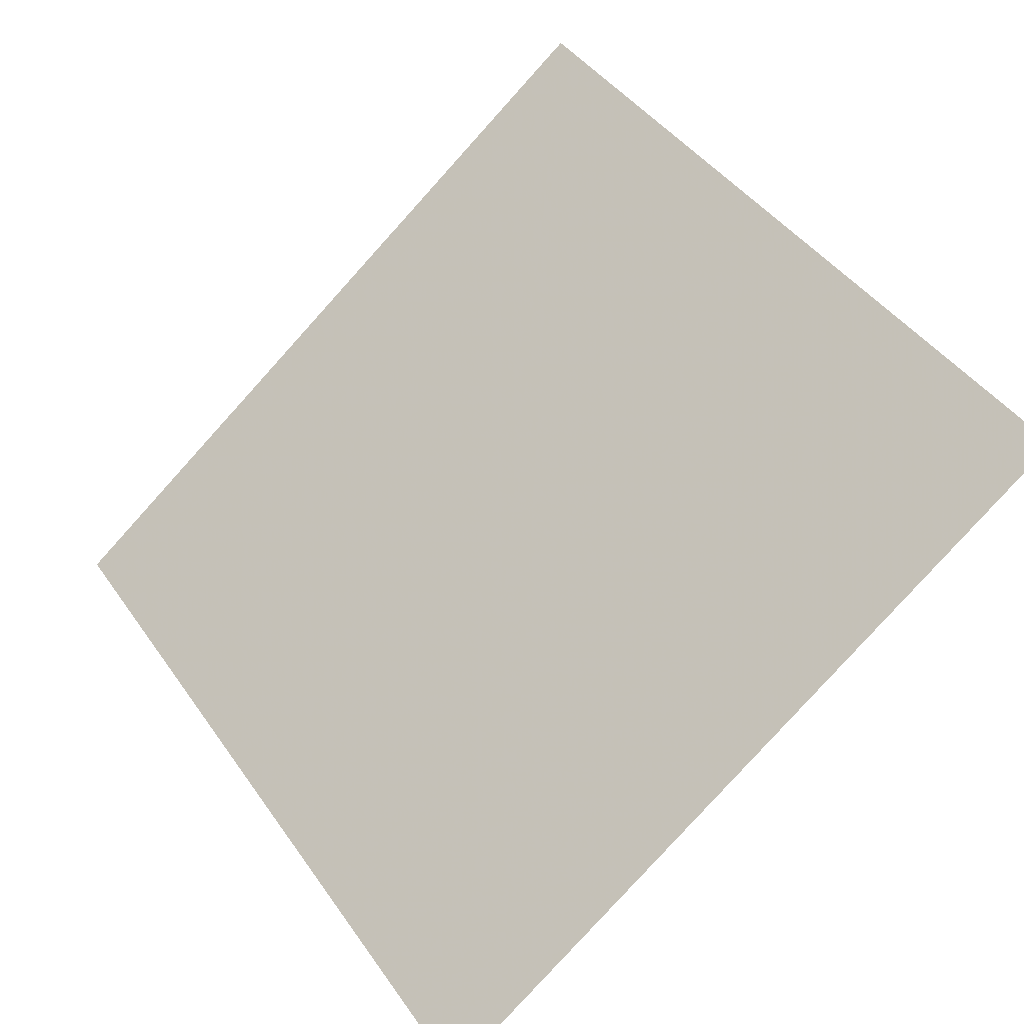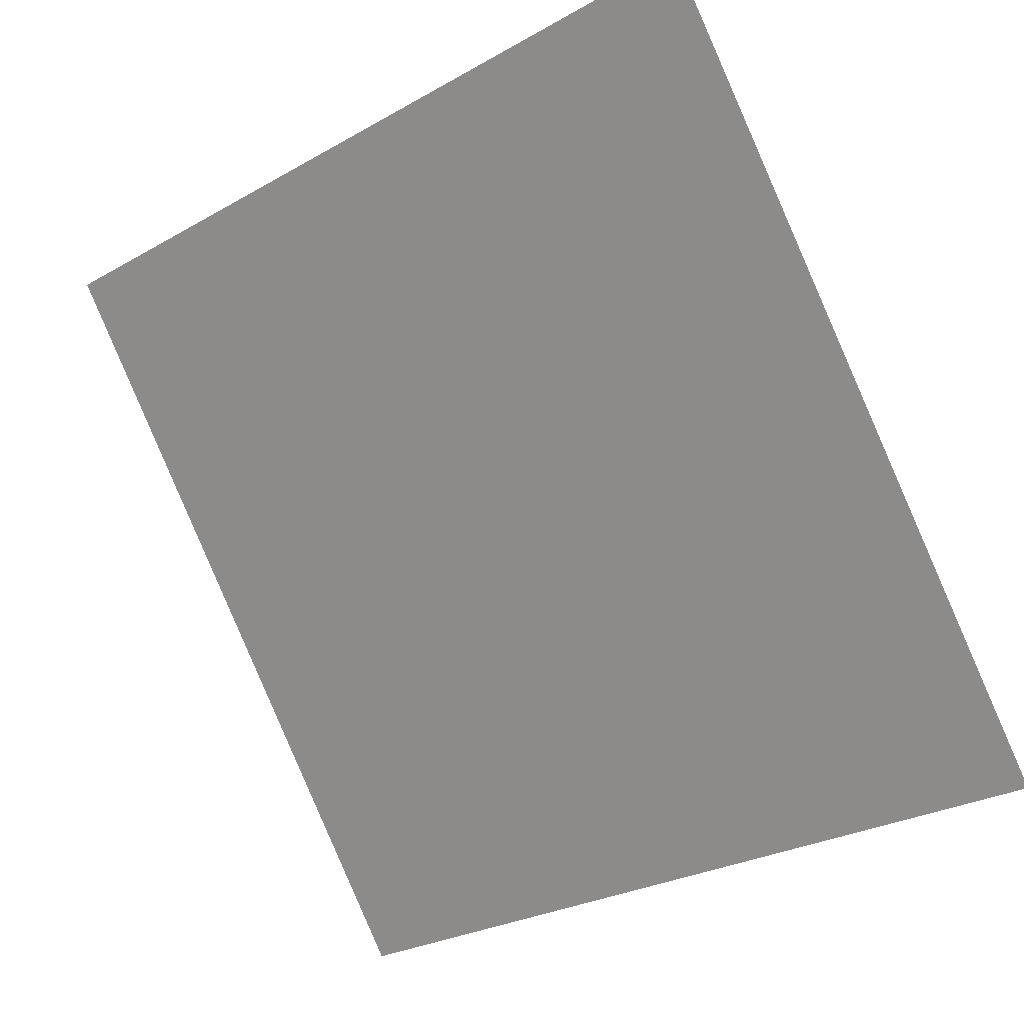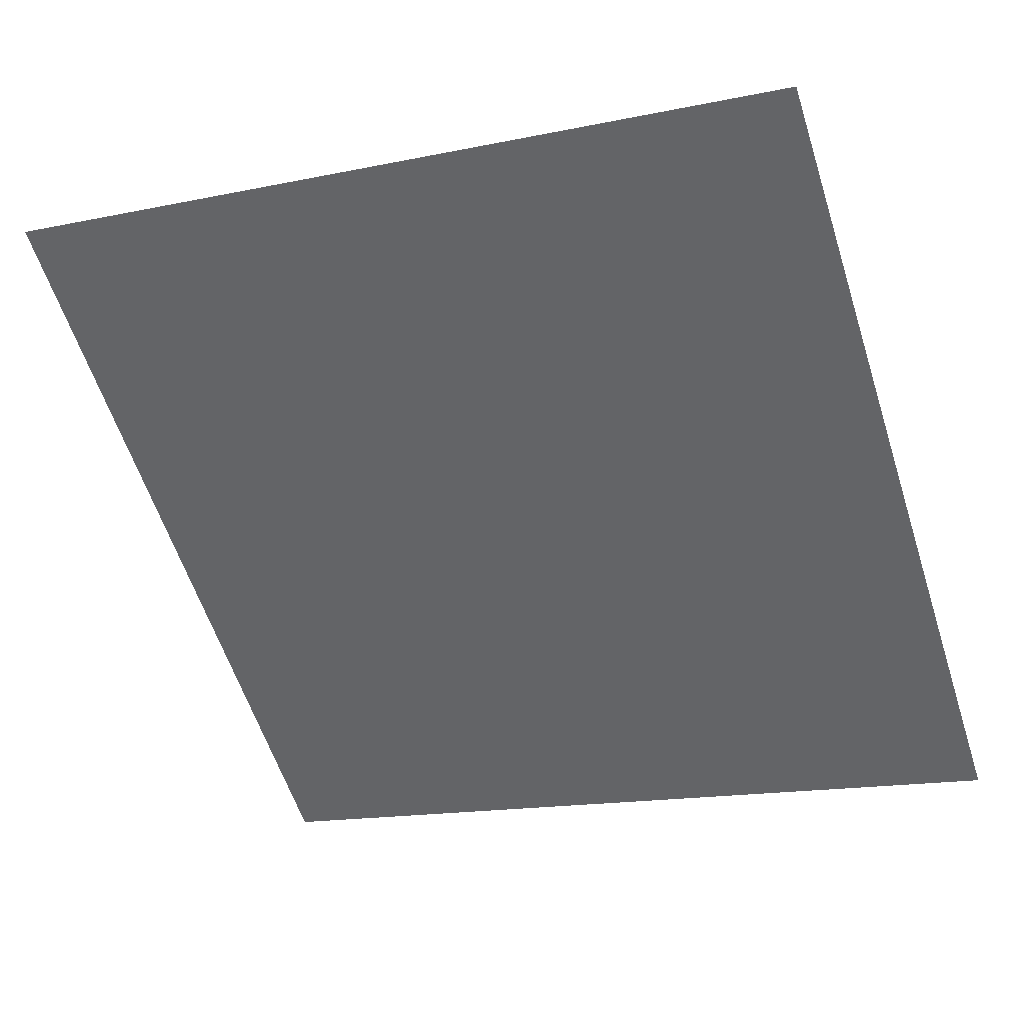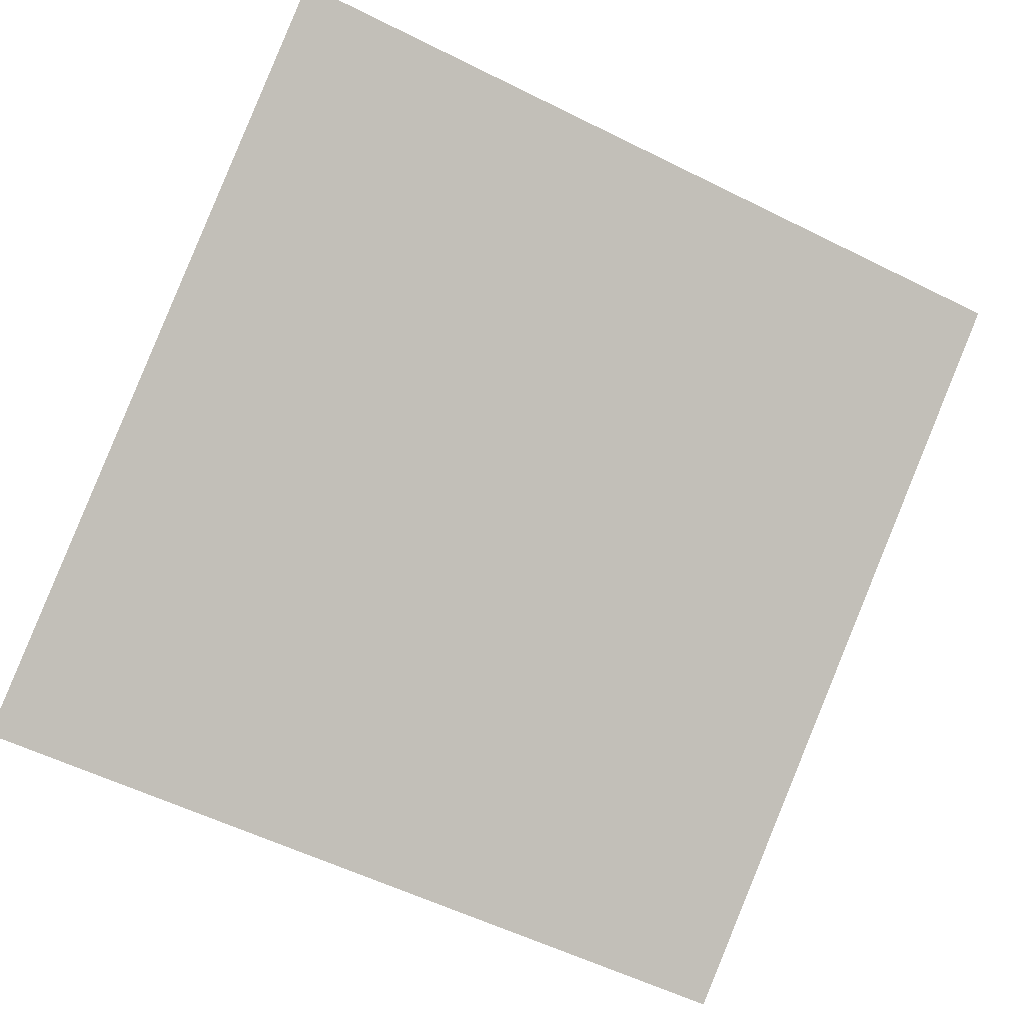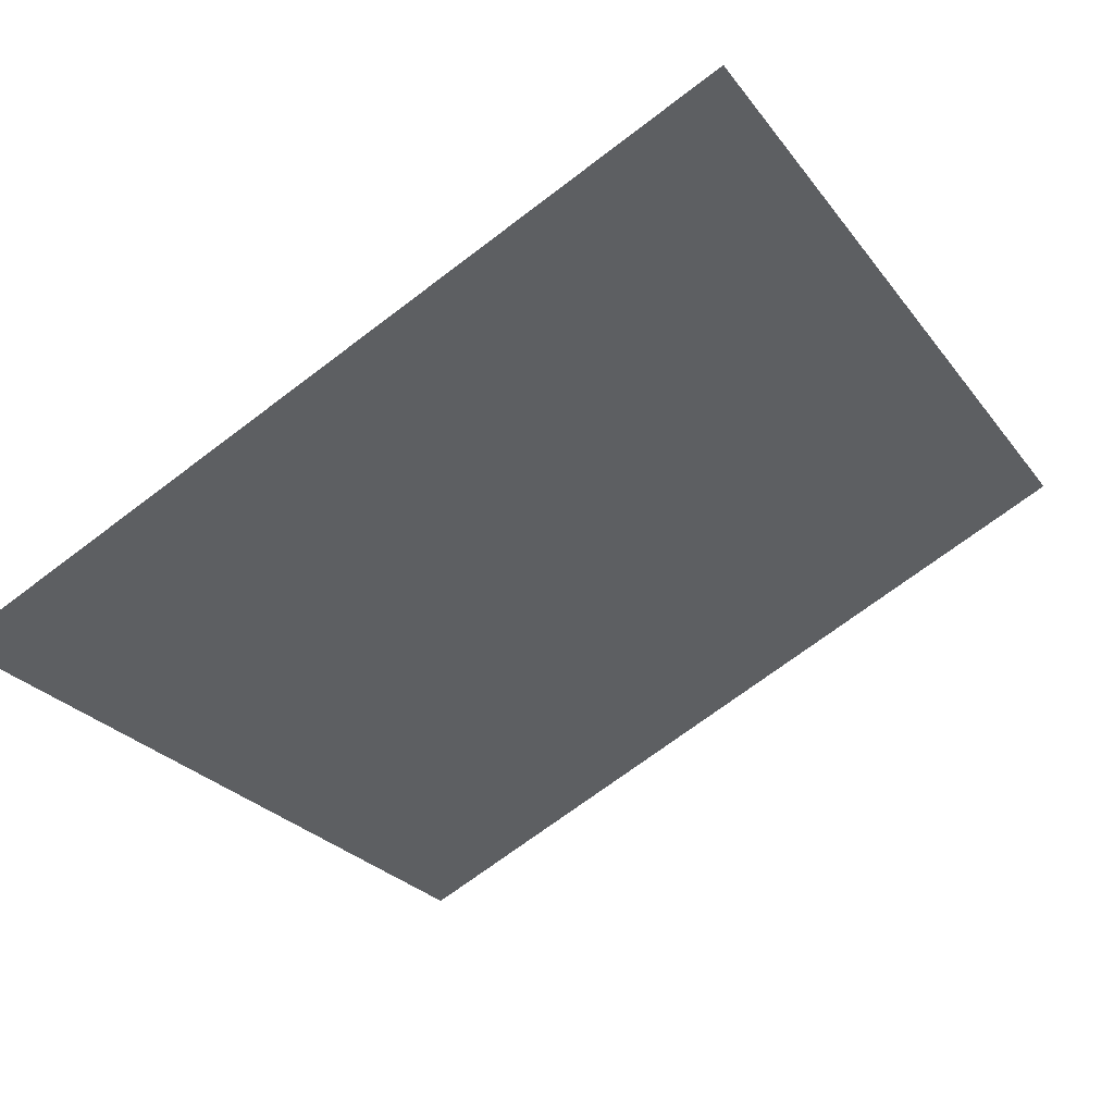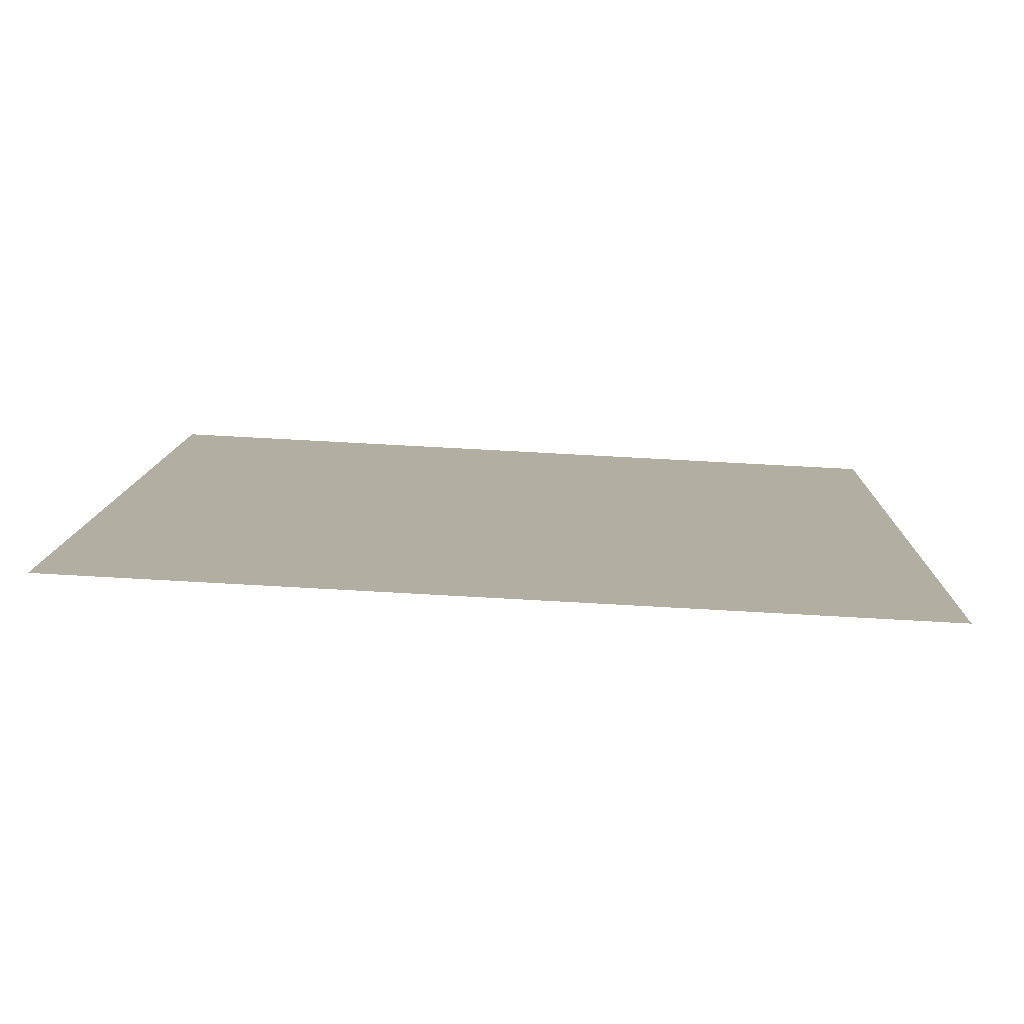
<metadata>
{"format":"obj","ext":"obj","renderer":"f3d","projection":"perspective","resolution":1024,"background":"white","views":[{"elev":45.0,"azim":-121.8,"up":"+Y"},{"elev":-26.6,"azim":-140.3,"up":"+Z"},{"elev":-19.6,"azim":23.6,"up":"+Y"},{"elev":-53.6,"azim":-26.9,"up":"+Y"},{"elev":-68.8,"azim":-142.4,"up":"+Y"},{"elev":47.3,"azim":3.4,"up":"+Y"}]}
</metadata>
<code>
v 0.265 0.8622 0.6151
v 0.2585 0.8623 0.6152
v 0.2586 0.8663 0.6204
v 0.2652 0.8661 0.6204
f 4 3 2 1

</code>
